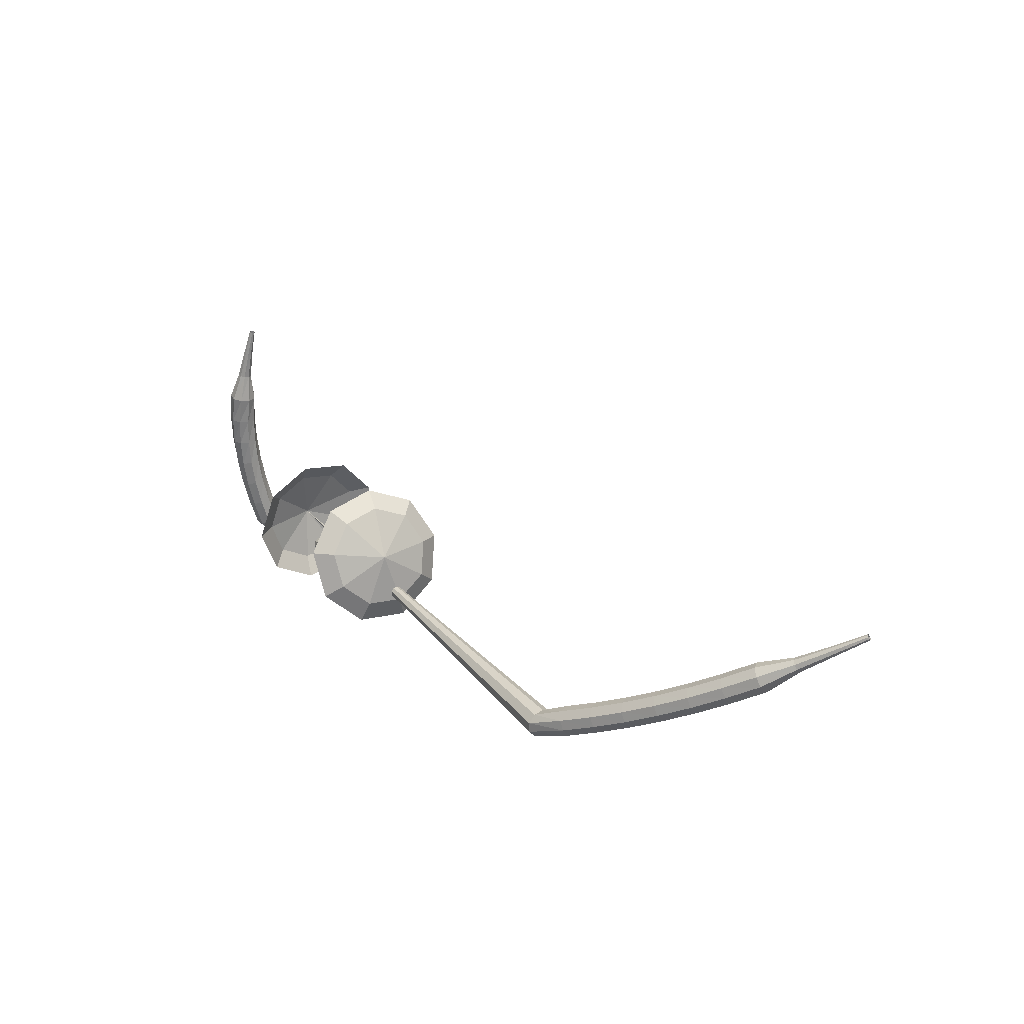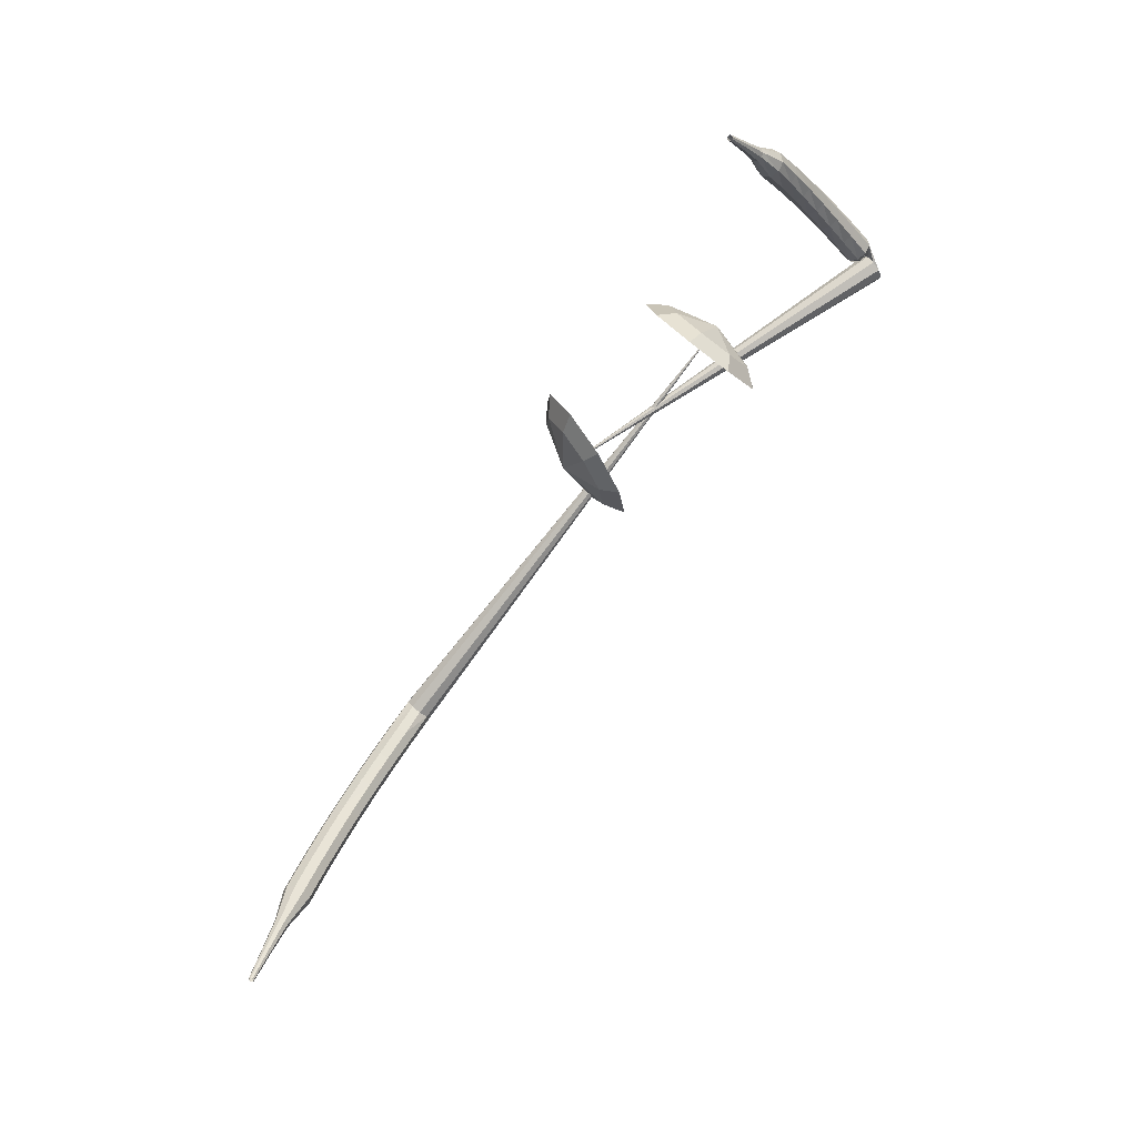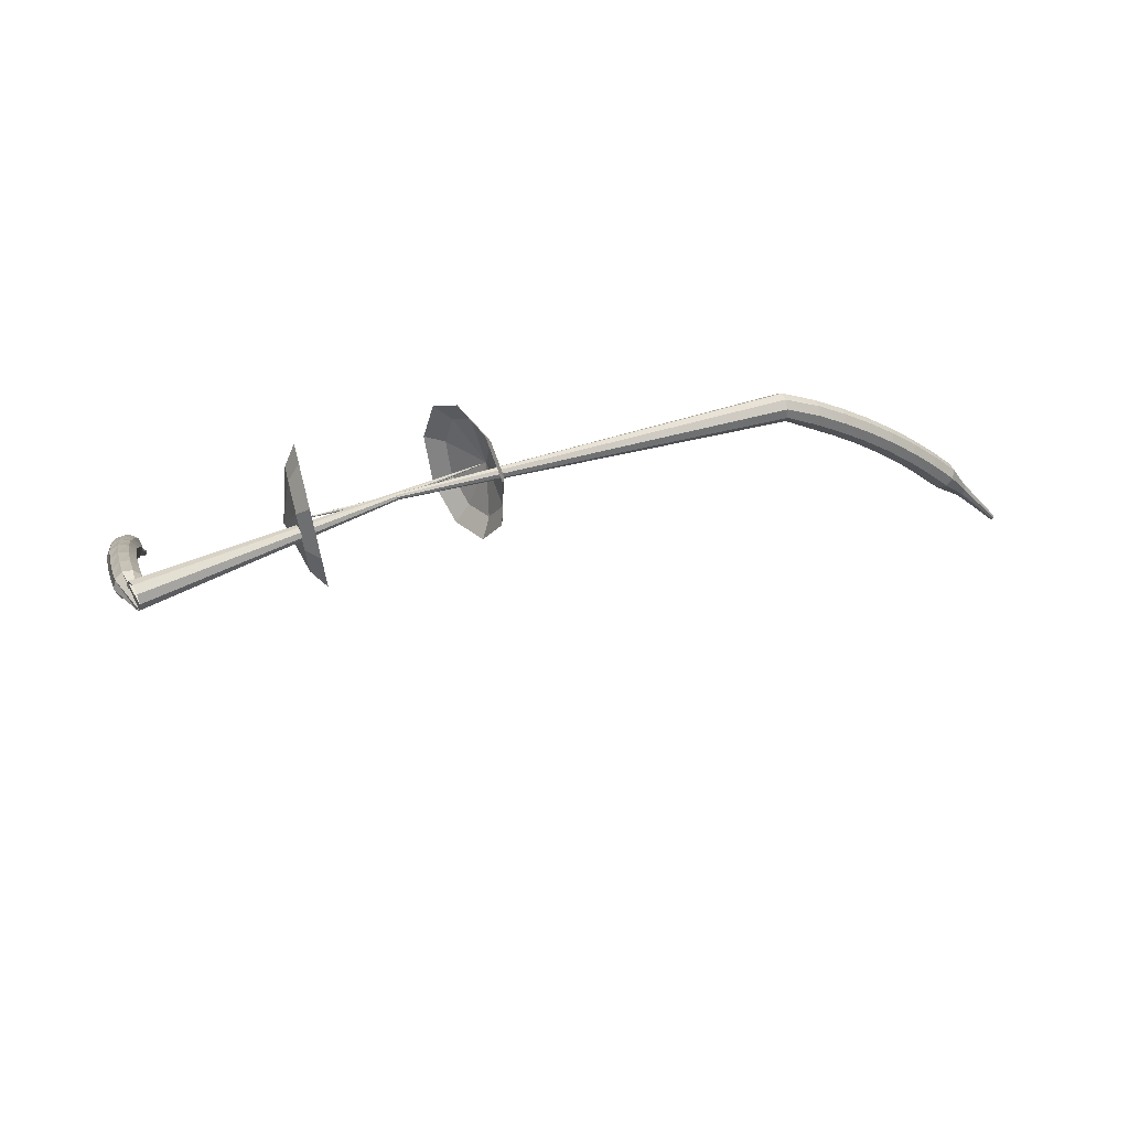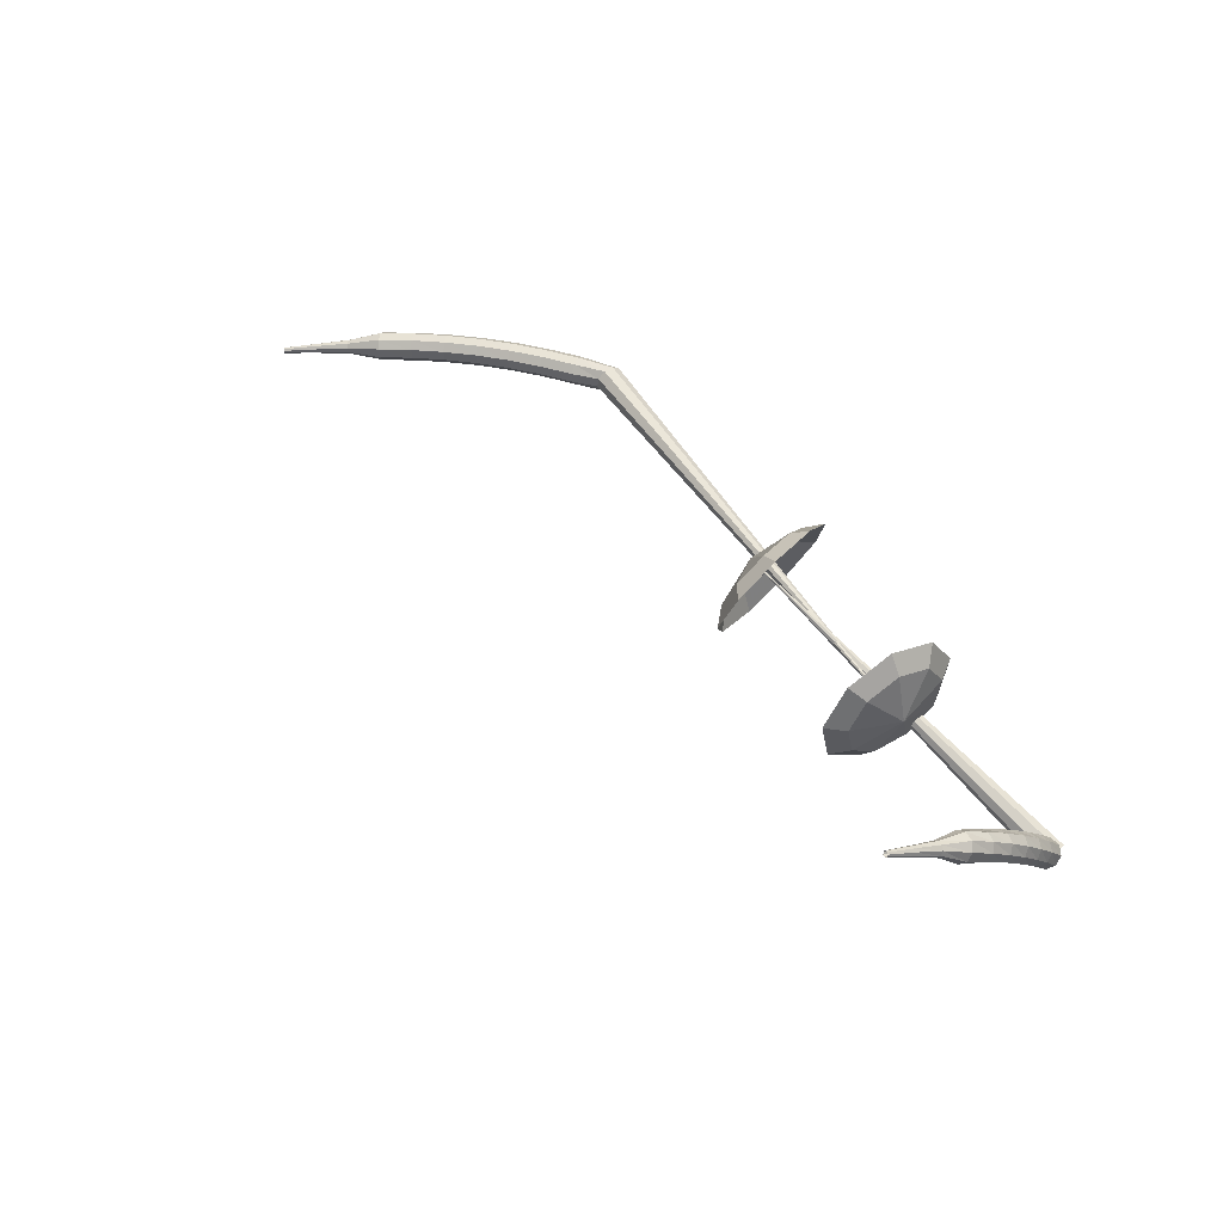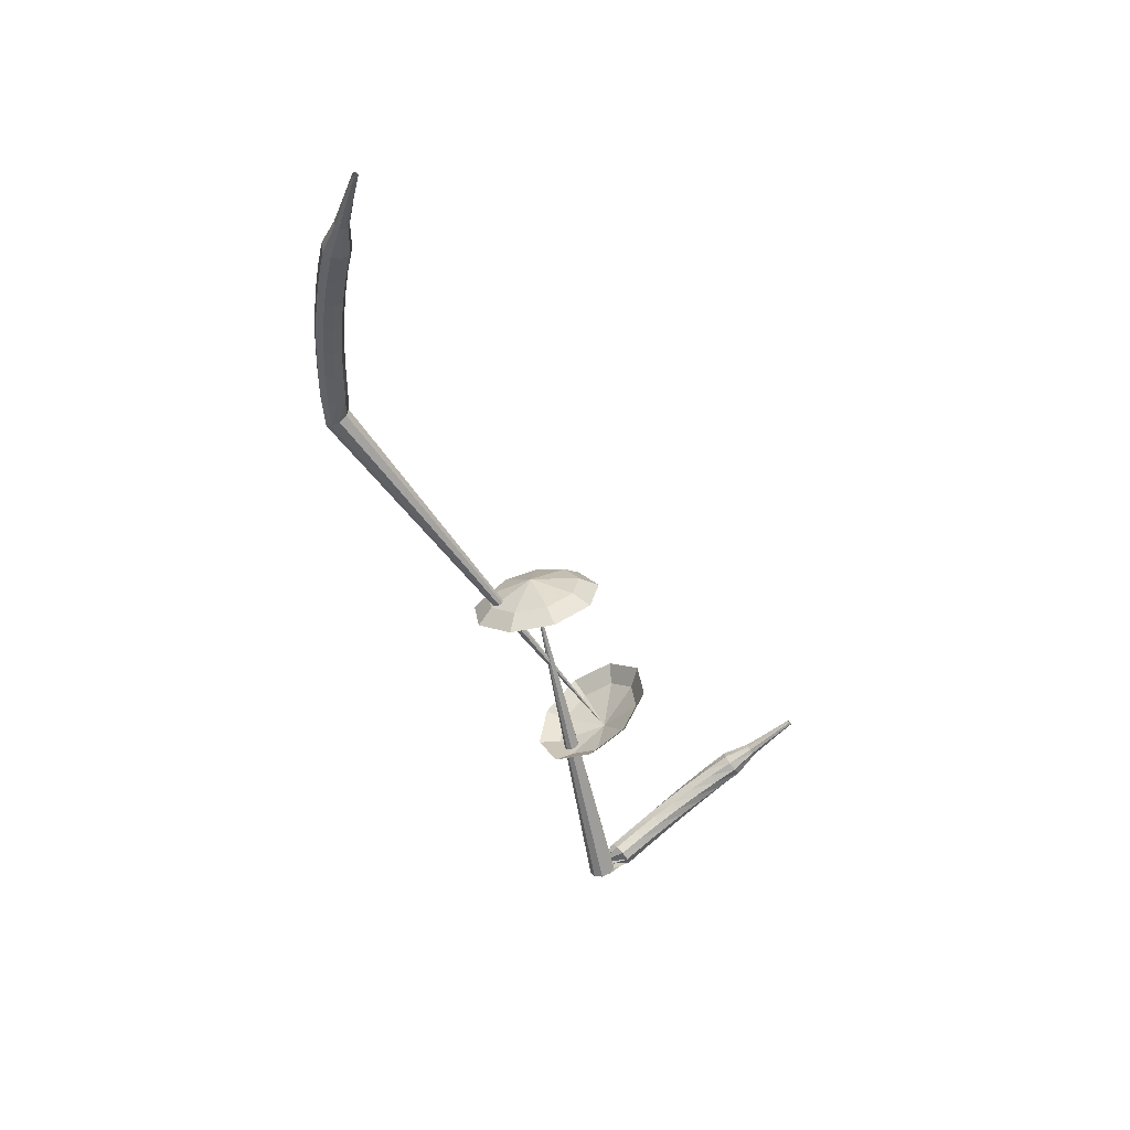
<metadata>
{"format":"obj","ext":"obj","renderer":"f3d","projection":"perspective","resolution":1024,"background":"white","views":[{"elev":-5.8,"azim":-144.6,"up":"+Z"},{"elev":63.2,"azim":-63.0,"up":"+Z"},{"elev":-22.1,"azim":148.5,"up":"+Y"},{"elev":33.7,"azim":27.0,"up":"+Y"},{"elev":-34.9,"azim":-85.4,"up":"+Y"}]}
</metadata>
<code>
g tube1
v 160.7 171.1 93.19
v 160.5 169.8 90.03
v 159.2 167.2 88.35
v 157.5 164.3 88.94
v 156.1 162.6 91.51
v 155.6 162.9 94.87
v 156.4 164.9 97.44
v 158 167.9 98.02
v 159.7 170.3 96.34
v 160.7 171.1 93.19
v 159.2 170.4 93.05
v 159.1 169.5 90.74
v 158.1 167.5 89.51
v 156.9 165.5 89.94
v 155.8 164.2 91.82
v 155.5 164.4 94.28
v 156.1 165.9 96.16
v 157.2 168.1 96.59
v 158.5 169.8 95.36
v 159.2 170.4 93.05
v 156.6 167.7 92.92
v 156.6 167.7 92.92
v 156.6 167.7 92.92
v 156.6 167.7 92.92
v 156.6 167.7 92.92
v 156.6 167.7 92.92
v 156.6 167.7 92.92
v 156.6 167.7 92.92
v 156.6 167.7 92.92
v 156.6 167.7 92.92
v 178.9 153.6 96.77
v 179.2 153.8 96.14
v 179.5 154.3 95.8
v 179.8 154.9 95.92
v 179.9 155.3 96.43
v 179.8 155.4 97.1
v 179.5 155 97.61
v 179.1 154.5 97.73
v 178.9 153.9 97.39
v 178.9 153.6 96.77
v 180.2 156 98.27
v 179.9 156.4 97.85
v 179.3 156.6 97.63
v 178.6 156.4 97.71
v 178.3 155.9 98.05
v 178.3 155.4 98.49
v 178.8 155.1 98.83
v 179.5 155.1 98.9
v 180.1 155.4 98.68
v 180.2 156 98.27
v 180 157.3 99.78
v 179.6 157.7 99.38
v 179 157.8 99.16
v 178.4 157.6 99.24
v 178 157.1 99.57
v 178.1 156.6 100
v 178.7 156.3 100.3
v 179.3 156.3 100.4
v 179.9 156.7 100.2
v 180 157.3 99.78
v 179.7 158.5 101.3
v 179.3 159 100.9
v 178.6 159 100.7
v 178 158.8 100.8
v 177.7 158.2 101.1
v 177.9 157.7 101.5
v 178.4 157.4 101.9
v 179.1 157.6 101.9
v 179.6 158 101.7
v 179.7 158.5 101.3
v 179.2 159.8 102.9
v 178.8 160.1 102.5
v 178.2 160.2 102.3
v 177.6 159.8 102.4
v 177.3 159.3 102.7
v 177.5 158.8 103.1
v 178.1 158.5 103.4
v 178.8 158.7 103.5
v 179.2 159.2 103.3
v 179.2 159.8 102.9
v 178.7 160.9 104.5
v 178.2 161.3 104.1
v 177.5 161.2 103.9
v 177 160.8 104
v 176.8 160.2 104.3
v 177.1 159.7 104.7
v 177.7 159.6 105
v 178.3 159.8 105.1
v 178.7 160.4 104.9
v 178.7 160.9 104.5
v 177.9 162 106.1
v 177.4 162.3 105.7
v 176.8 162.1 105.5
v 176.3 161.6 105.6
v 176.2 161 105.9
v 176.6 160.6 106.3
v 177.2 160.5 106.6
v 177.8 160.8 106.6
v 178.1 161.4 106.4
v 177.9 162 106.1
v 177.1 162.9 107.7
v 176.6 163.1 107.3
v 175.9 162.9 107.1
v 175.5 162.3 107.2
v 175.5 161.7 107.5
v 175.9 161.3 107.9
v 176.6 161.4 108.2
v 177.1 161.8 108.2
v 177.3 162.4 108
v 177.1 162.9 107.7
v 175.8 163.3 109.3
v 175.5 163.4 109.1
v 175.3 163.2 109
v 175.1 163 109
v 175.1 162.6 109.2
v 175.4 162.5 109.4
v 175.7 162.5 109.5
v 175.9 162.8 109.6
v 176 163.1 109.5
v 175.8 163.3 109.3
v 174.8 163.9 110.9
v 174.6 163.9 110.7
v 174.4 163.8 110.7
v 174.3 163.6 110.7
v 174.3 163.4 110.8
v 174.5 163.3 110.9
v 174.7 163.3 111
v 174.8 163.5 111.1
v 174.9 163.7 111
v 174.8 163.9 110.9
v 173.7 164.4 112.5
v 173.6 164.4 112.4
v 173.5 164.3 112.4
v 173.4 164.2 112.4
v 173.4 164.1 112.4
v 173.5 164 112.5
v 173.7 164 112.6
v 173.7 164.1 112.6
v 173.8 164.3 112.5
v 173.7 164.4 112.5
f 1 2 12
f 12 11 1
f 2 3 13
f 13 12 2
f 3 4 14
f 14 13 3
f 4 5 15
f 15 14 4
f 5 6 16
f 16 15 5
f 6 7 17
f 17 16 6
f 7 8 18
f 18 17 7
f 8 9 19
f 19 18 8
f 9 10 20
f 20 19 9
f 11 12 22
f 22 21 11
f 12 13 23
f 23 22 12
f 13 14 24
f 24 23 13
f 14 15 25
f 25 24 14
f 15 16 26
f 26 25 15
f 16 17 27
f 27 26 16
f 17 18 28
f 28 27 17
f 18 19 29
f 29 28 18
f 19 20 30
f 30 29 19
f 21 22 32
f 32 31 21
f 22 23 33
f 33 32 22
f 23 24 34
f 34 33 23
f 24 25 35
f 35 34 24
f 25 26 36
f 36 35 25
f 26 27 37
f 37 36 26
f 27 28 38
f 38 37 27
f 28 29 39
f 39 38 28
f 29 30 40
f 40 39 29
f 31 32 42
f 42 41 31
f 32 33 43
f 43 42 32
f 33 34 44
f 44 43 33
f 34 35 45
f 45 44 34
f 35 36 46
f 46 45 35
f 36 37 47
f 47 46 36
f 37 38 48
f 48 47 37
f 38 39 49
f 49 48 38
f 39 40 50
f 50 49 39
f 41 42 52
f 52 51 41
f 42 43 53
f 53 52 42
f 43 44 54
f 54 53 43
f 44 45 55
f 55 54 44
f 45 46 56
f 56 55 45
f 46 47 57
f 57 56 46
f 47 48 58
f 58 57 47
f 48 49 59
f 59 58 48
f 49 50 60
f 60 59 49
f 51 52 62
f 62 61 51
f 52 53 63
f 63 62 52
f 53 54 64
f 64 63 53
f 54 55 65
f 65 64 54
f 55 56 66
f 66 65 55
f 56 57 67
f 67 66 56
f 57 58 68
f 68 67 57
f 58 59 69
f 69 68 58
f 59 60 70
f 70 69 59
f 61 62 72
f 72 71 61
f 62 63 73
f 73 72 62
f 63 64 74
f 74 73 63
f 64 65 75
f 75 74 64
f 65 66 76
f 76 75 65
f 66 67 77
f 77 76 66
f 67 68 78
f 78 77 67
f 68 69 79
f 79 78 68
f 69 70 80
f 80 79 69
f 71 72 82
f 82 81 71
f 72 73 83
f 83 82 72
f 73 74 84
f 84 83 73
f 74 75 85
f 85 84 74
f 75 76 86
f 86 85 75
f 76 77 87
f 87 86 76
f 77 78 88
f 88 87 77
f 78 79 89
f 89 88 78
f 79 80 90
f 90 89 79
f 81 82 92
f 92 91 81
f 82 83 93
f 93 92 82
f 83 84 94
f 94 93 83
f 84 85 95
f 95 94 84
f 85 86 96
f 96 95 85
f 86 87 97
f 97 96 86
f 87 88 98
f 98 97 87
f 88 89 99
f 99 98 88
f 89 90 100
f 100 99 89
f 91 92 102
f 102 101 91
f 92 93 103
f 103 102 92
f 93 94 104
f 104 103 93
f 94 95 105
f 105 104 94
f 95 96 106
f 106 105 95
f 96 97 107
f 107 106 96
f 97 98 108
f 108 107 97
f 98 99 109
f 109 108 98
f 99 100 110
f 110 109 99
f 101 102 112
f 112 111 101
f 102 103 113
f 113 112 102
f 103 104 114
f 114 113 103
f 104 105 115
f 115 114 104
f 105 106 116
f 116 115 105
f 106 107 117
f 117 116 106
f 107 108 118
f 118 117 107
f 108 109 119
f 119 118 108
f 109 110 120
f 120 119 109
f 111 112 122
f 122 121 111
f 112 113 123
f 123 122 112
f 113 114 124
f 124 123 113
f 114 115 125
f 125 124 114
f 115 116 126
f 126 125 115
f 116 117 127
f 127 126 116
f 117 118 128
f 128 127 117
f 118 119 129
f 129 128 118
f 119 120 130
f 130 129 119
f 121 122 132
f 132 131 121
f 122 123 133
f 133 132 122
f 123 124 134
f 134 133 123
f 124 125 135
f 135 134 124
f 125 126 136
f 136 135 125
f 126 127 137
f 137 136 126
f 127 128 138
f 138 137 127
f 128 129 139
f 139 138 128
f 129 130 140
f 140 139 129
v 166.2 157.8 96.73
v 168.1 158.5 93.94
v 169.7 161 92.46
v 170.4 164.3 92.98
v 169.9 166.8 95.25
v 168.3 167.2 98.21
v 166.4 165.5 100.5
v 165.2 162.4 101
v 165.1 159.4 99.52
v 166.2 157.8 96.73
v 167.4 158.8 97.19
v 168.7 159.3 95.15
v 170 161.2 94.06
v 170.5 163.6 94.44
v 170.1 165.4 96.1
v 168.9 165.7 98.27
v 167.6 164.5 99.94
v 166.6 162.2 100.3
v 166.6 160 99.23
v 167.4 158.8 97.19
v 169.3 162.1 97.64
v 169.3 162.1 97.64
v 169.3 162.1 97.64
v 169.3 162.1 97.64
v 169.3 162.1 97.64
v 169.3 162.1 97.64
v 169.3 162.1 97.64
v 169.3 162.1 97.64
v 169.3 162.1 97.64
v 169.3 162.1 97.64
v 140.4 172 80.72
v 140.7 171.7 80.15
v 140.6 171.1 79.84
v 140.4 170.5 79.95
v 140 170.1 80.42
v 139.7 170.2 81.03
v 139.6 170.7 81.49
v 139.8 171.4 81.6
v 140.1 171.9 81.29
v 140.4 172 80.72
v 137.8 172.2 80.89
v 137.7 172 80.25
v 137.6 171.4 79.91
v 137.6 170.8 80.03
v 137.6 170.3 80.55
v 137.7 170.3 81.23
v 137.7 170.7 81.76
v 137.8 171.4 81.87
v 137.8 172 81.53
v 137.8 172.2 80.89
v 135.3 172.4 81.13
v 135.2 172.2 80.49
v 135.2 171.6 80.15
v 135.1 170.9 80.27
v 135.2 170.4 80.79
v 135.3 170.4 81.47
v 135.3 170.9 81.99
v 135.4 171.6 82.11
v 135.4 172.1 81.77
v 135.3 172.4 81.13
v 132.8 172.5 81.45
v 132.7 172.2 80.82
v 132.7 171.6 80.48
v 132.7 171 80.59
v 132.8 170.5 81.11
v 132.9 170.5 81.79
v 132.9 171 82.31
v 133 171.6 82.42
v 132.9 172.2 82.09
v 132.8 172.5 81.45
v 130.4 172.5 81.86
v 130.3 172.2 81.23
v 130.2 171.6 80.9
v 130.2 171 81.01
v 130.4 170.5 81.53
v 130.5 170.5 82.2
v 130.6 171 82.71
v 130.6 171.6 82.83
v 130.5 172.2 82.5
v 130.4 172.5 81.86
v 128 172.4 82.37
v 127.8 172.2 81.74
v 127.8 171.6 81.41
v 127.8 170.9 81.53
v 128 170.5 82.04
v 128.1 170.5 82.7
v 128.2 170.9 83.21
v 128.2 171.6 83.33
v 128.1 172.2 83
v 128 172.4 82.37
v 125.6 172.3 82.96
v 125.4 172 82.34
v 125.4 171.4 82.01
v 125.4 170.8 82.13
v 125.6 170.3 82.63
v 125.8 170.3 83.29
v 125.9 170.8 83.8
v 125.9 171.5 83.91
v 125.7 172 83.58
v 125.6 172.3 82.96
v 123.2 172.1 83.64
v 123 171.8 83.03
v 123 171.2 82.7
v 123.1 170.6 82.81
v 123.3 170.1 83.31
v 123.5 170.2 83.97
v 123.6 170.6 84.47
v 123.5 171.3 84.58
v 123.4 171.9 84.26
v 123.2 172.1 83.64
v 120.9 171.3 84.39
v 120.8 171.2 84.09
v 120.8 170.9 83.93
v 120.8 170.6 83.98
v 120.9 170.4 84.23
v 121 170.4 84.56
v 121.1 170.6 84.8
v 121.1 170.9 84.86
v 121 171.2 84.7
v 120.9 171.3 84.39
v 118.6 170.9 85.21
v 118.5 170.8 85
v 118.5 170.6 84.9
v 118.6 170.4 84.93
v 118.6 170.2 85.1
v 118.7 170.2 85.31
v 118.7 170.4 85.48
v 118.7 170.6 85.52
v 118.7 170.8 85.41
v 118.6 170.9 85.21
v 116.3 170.4 86.04
v 116.3 170.4 85.92
v 116.3 170.2 85.85
v 116.3 170.1 85.88
v 116.3 170 85.97
v 116.4 170 86.1
v 116.4 170.1 86.2
v 116.4 170.3 86.22
v 116.4 170.4 86.16
v 116.3 170.4 86.04
f 141 142 152
f 152 151 141
f 142 143 153
f 153 152 142
f 143 144 154
f 154 153 143
f 144 145 155
f 155 154 144
f 145 146 156
f 156 155 145
f 146 147 157
f 157 156 146
f 147 148 158
f 158 157 147
f 148 149 159
f 159 158 148
f 149 150 160
f 160 159 149
f 151 152 162
f 162 161 151
f 152 153 163
f 163 162 152
f 153 154 164
f 164 163 153
f 154 155 165
f 165 164 154
f 155 156 166
f 166 165 155
f 156 157 167
f 167 166 156
f 157 158 168
f 168 167 157
f 158 159 169
f 169 168 158
f 159 160 170
f 170 169 159
f 161 162 172
f 172 171 161
f 162 163 173
f 173 172 162
f 163 164 174
f 174 173 163
f 164 165 175
f 175 174 164
f 165 166 176
f 176 175 165
f 166 167 177
f 177 176 166
f 167 168 178
f 178 177 167
f 168 169 179
f 179 178 168
f 169 170 180
f 180 179 169
f 171 172 182
f 182 181 171
f 172 173 183
f 183 182 172
f 173 174 184
f 184 183 173
f 174 175 185
f 185 184 174
f 175 176 186
f 186 185 175
f 176 177 187
f 187 186 176
f 177 178 188
f 188 187 177
f 178 179 189
f 189 188 178
f 179 180 190
f 190 189 179
f 181 182 192
f 192 191 181
f 182 183 193
f 193 192 182
f 183 184 194
f 194 193 183
f 184 185 195
f 195 194 184
f 185 186 196
f 196 195 185
f 186 187 197
f 197 196 186
f 187 188 198
f 198 197 187
f 188 189 199
f 199 198 188
f 189 190 200
f 200 199 189
f 191 192 202
f 202 201 191
f 192 193 203
f 203 202 192
f 193 194 204
f 204 203 193
f 194 195 205
f 205 204 194
f 195 196 206
f 206 205 195
f 196 197 207
f 207 206 196
f 197 198 208
f 208 207 197
f 198 199 209
f 209 208 198
f 199 200 210
f 210 209 199
f 201 202 212
f 212 211 201
f 202 203 213
f 213 212 202
f 203 204 214
f 214 213 203
f 204 205 215
f 215 214 204
f 205 206 216
f 216 215 205
f 206 207 217
f 217 216 206
f 207 208 218
f 218 217 207
f 208 209 219
f 219 218 208
f 209 210 220
f 220 219 209
f 211 212 222
f 222 221 211
f 212 213 223
f 223 222 212
f 213 214 224
f 224 223 213
f 214 215 225
f 225 224 214
f 215 216 226
f 226 225 215
f 216 217 227
f 227 226 216
f 217 218 228
f 228 227 217
f 218 219 229
f 229 228 218
f 219 220 230
f 230 229 219
f 221 222 232
f 232 231 221
f 222 223 233
f 233 232 222
f 223 224 234
f 234 233 223
f 224 225 235
f 235 234 224
f 225 226 236
f 236 235 225
f 226 227 237
f 237 236 226
f 227 228 238
f 238 237 227
f 228 229 239
f 239 238 228
f 229 230 240
f 240 239 229
f 231 232 242
f 242 241 231
f 232 233 243
f 243 242 232
f 233 234 244
f 244 243 233
f 234 235 245
f 245 244 234
f 235 236 246
f 246 245 235
f 236 237 247
f 247 246 236
f 237 238 248
f 248 247 237
f 238 239 249
f 249 248 238
f 239 240 250
f 250 249 239
f 241 242 252
f 252 251 241
f 242 243 253
f 253 252 242
f 243 244 254
f 254 253 243
f 244 245 255
f 255 254 244
f 245 246 256
f 256 255 245
f 246 247 257
f 257 256 246
f 247 248 258
f 258 257 247
f 248 249 259
f 259 258 248
f 249 250 260
f 260 259 249
f 251 252 262
f 262 261 251
f 252 253 263
f 263 262 252
f 253 254 264
f 264 263 253
f 254 255 265
f 265 264 254
f 255 256 266
f 266 265 255
f 256 257 267
f 267 266 256
f 257 258 268
f 268 267 257
f 258 259 269
f 269 268 258
f 259 260 270
f 270 269 259
f 261 262 272
f 272 271 261
f 262 263 273
f 273 272 262
f 263 264 274
f 274 273 263
f 264 265 275
f 275 274 264
f 265 266 276
f 276 275 265
f 266 267 277
f 277 276 266
f 267 268 278
f 278 277 267
f 268 269 279
f 279 278 268
f 269 270 280
f 280 279 269
g

</code>
